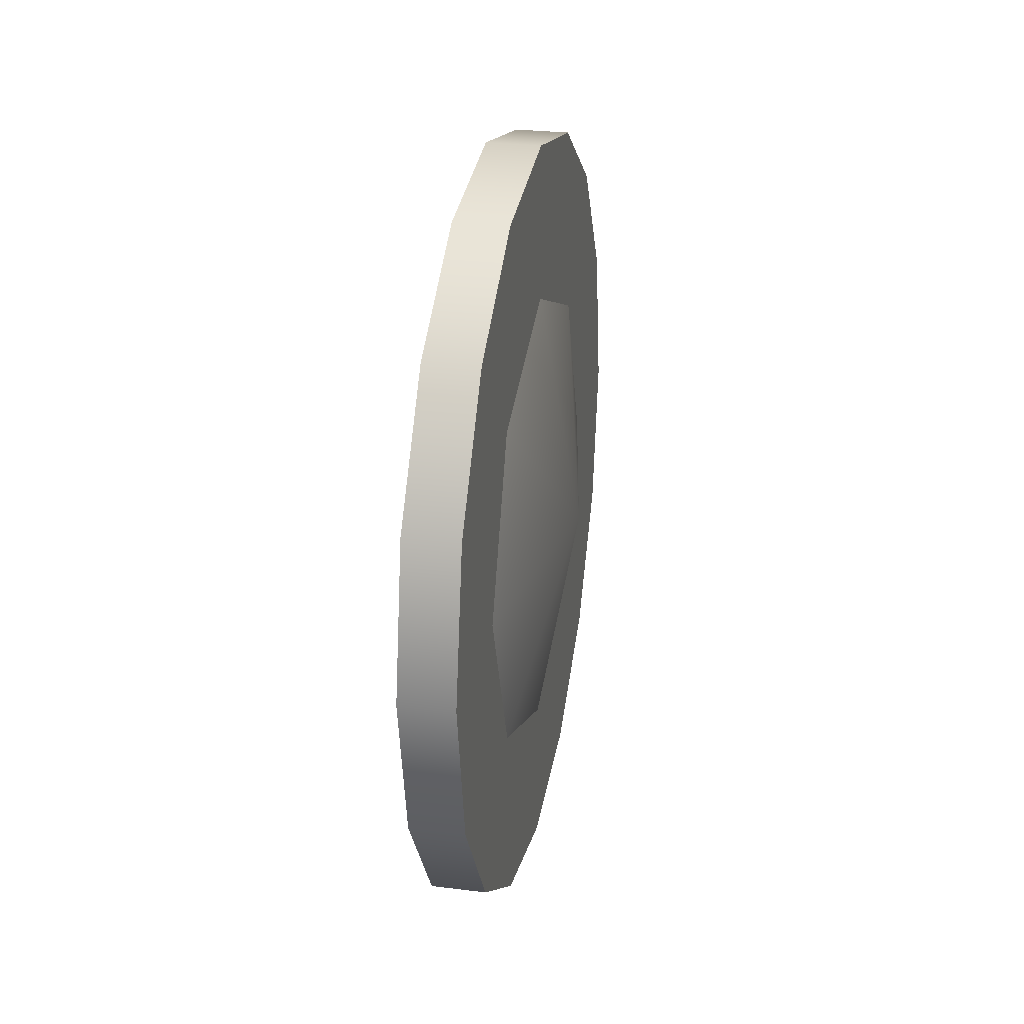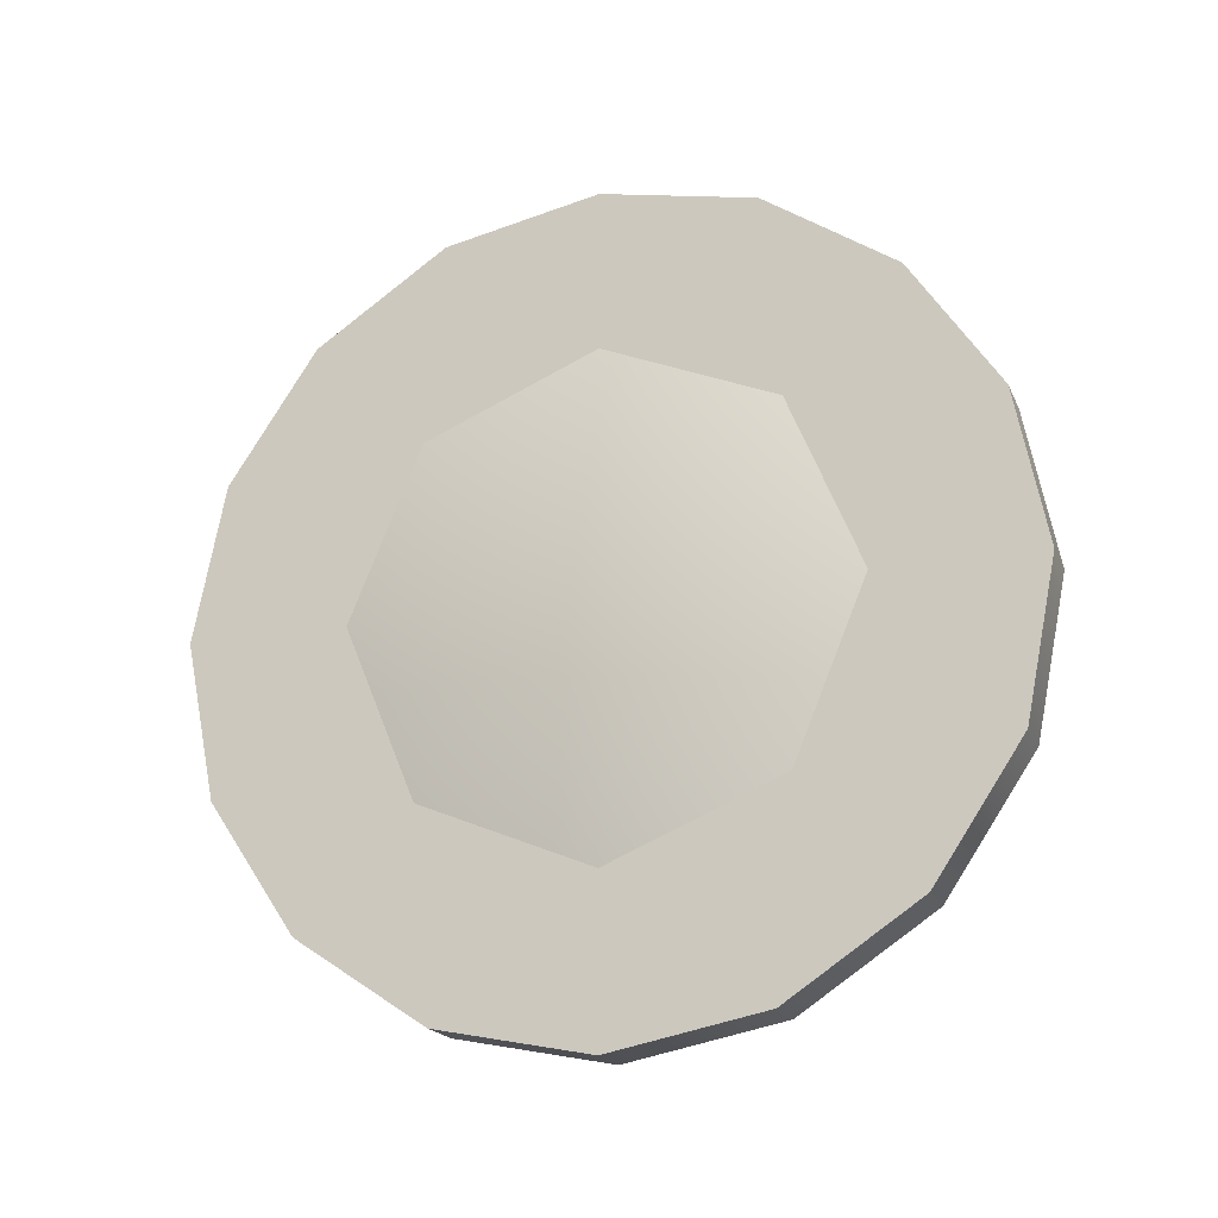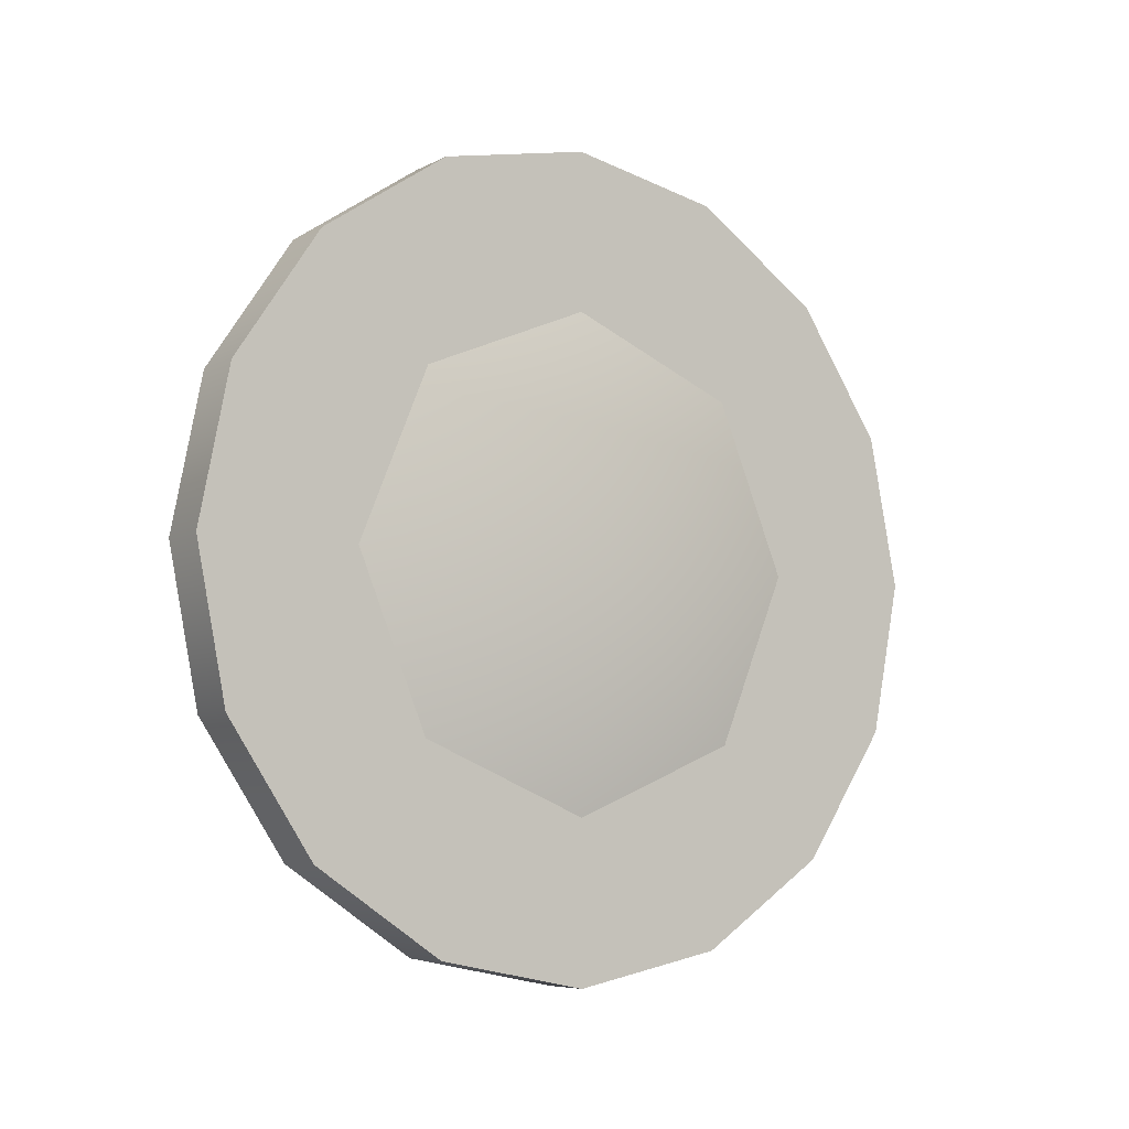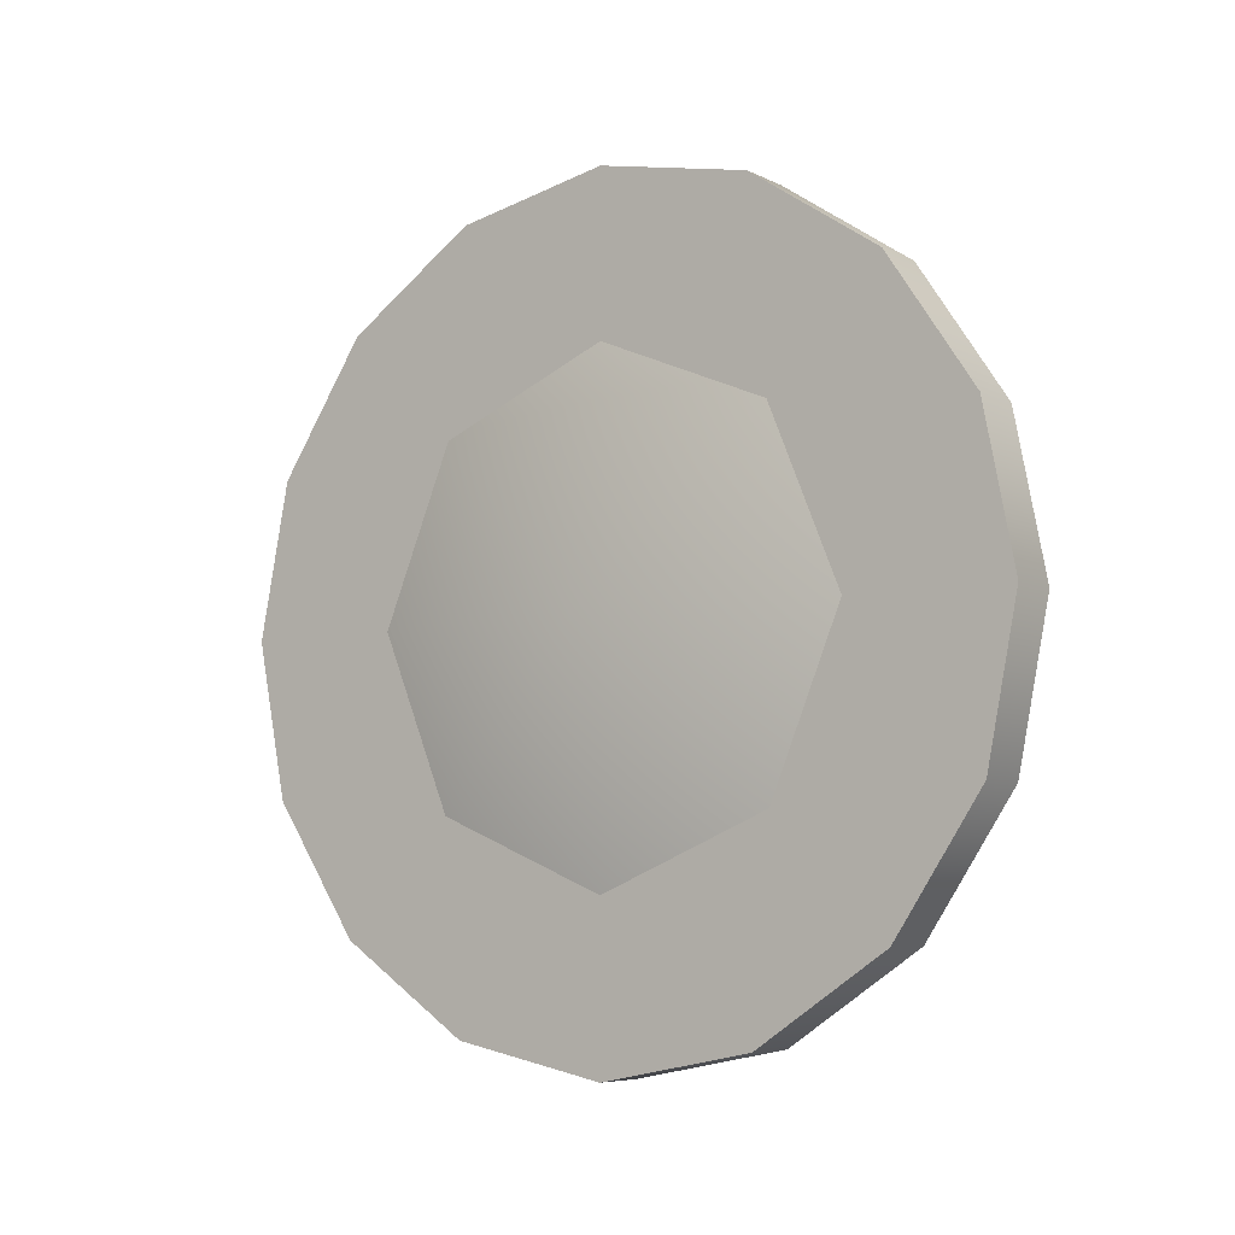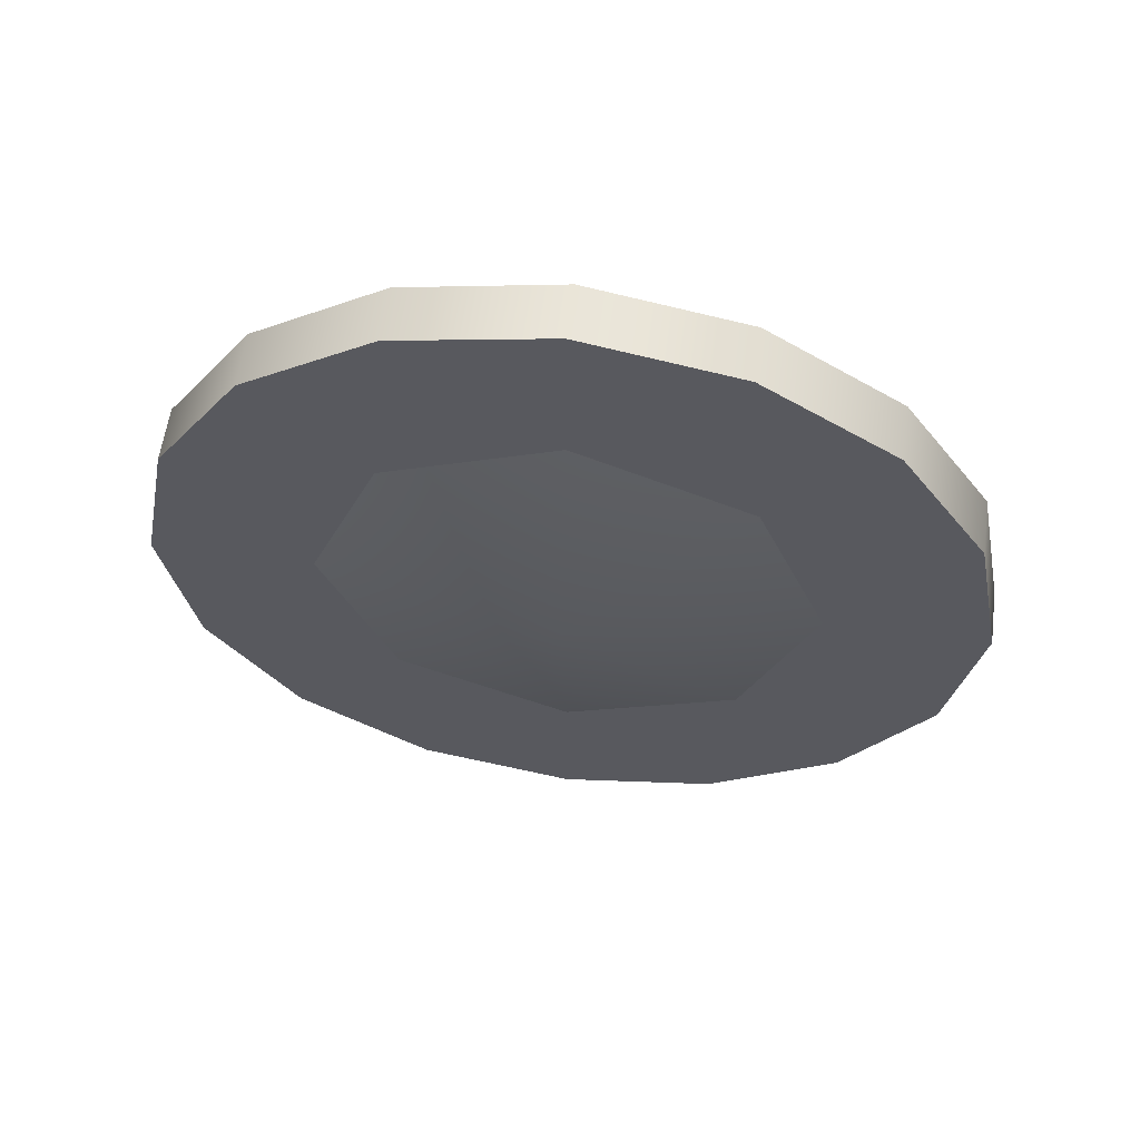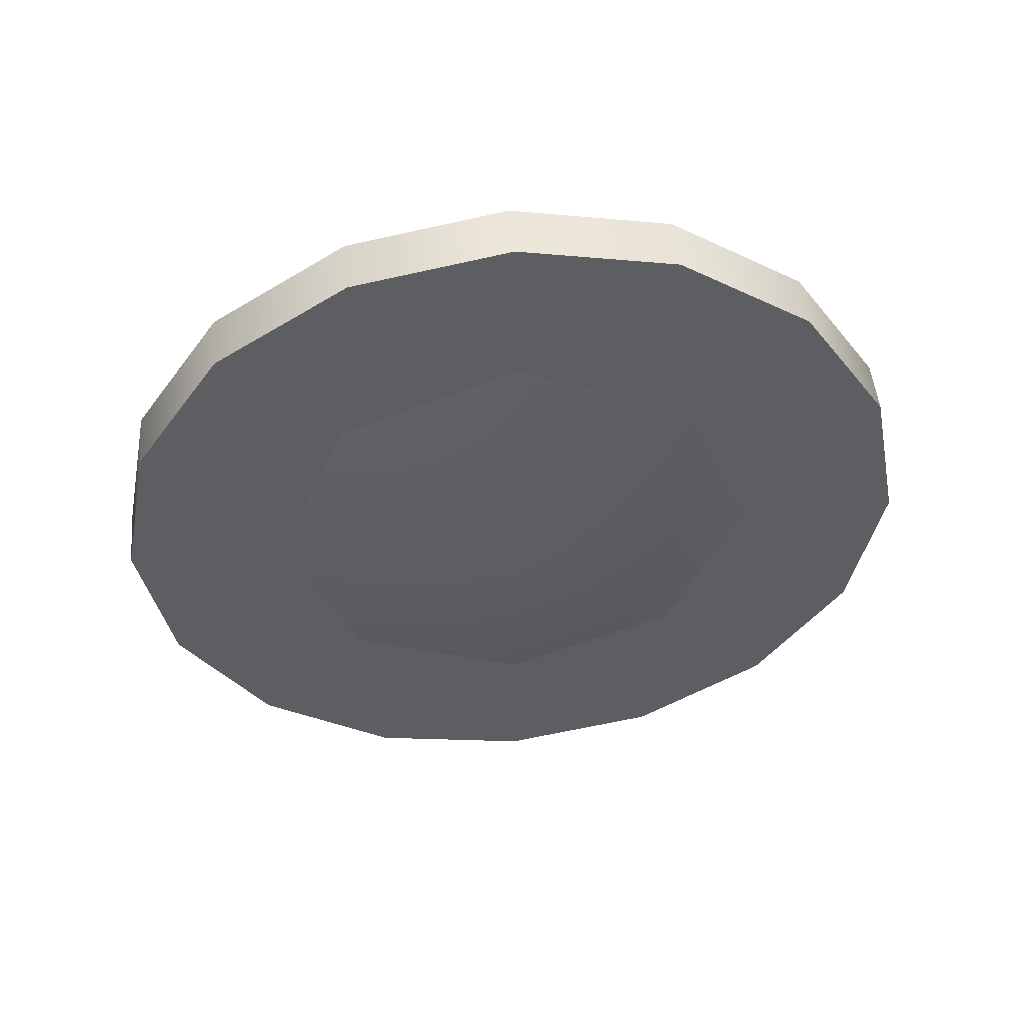
<metadata>
{"format":"obj","ext":"obj","renderer":"f3d","projection":"perspective","resolution":1024,"background":"white","views":[{"elev":26.5,"azim":-168.8,"up":"+Y"},{"elev":-19.1,"azim":-71.5,"up":"+Y"},{"elev":-6.5,"azim":-124.4,"up":"+Y"},{"elev":-6.4,"azim":125.4,"up":"+Z"},{"elev":59.0,"azim":97.7,"up":"+Z"},{"elev":50.4,"azim":84.4,"up":"+Y"}]}
</metadata>
<code>
v 0.7075 1.855 0.6268
v 0.7075 1.589 0.2296
v 0.7075 1.729 0.3228
v 0.7075 1.822 0.4623
v 0.7075 1.26 0.2296
v 0.7075 1.425 0.1968
v 0.7075 1.028 0.4623
v 0.7075 1.121 0.3228
v 0.7075 1.028 0.7914
v 0.7075 0.9948 0.6268
v 0.7075 1.26 1.024
v 0.7075 1.121 0.9309
v 0.7075 1.589 1.024
v 0.7075 1.425 1.057
v 0.7075 1.822 0.7914
v 0.7075 1.729 0.9309
v 0.6485 1.855 0.6268
v 0.6485 1.589 1.024
v 0.6485 1.729 0.9309
v 0.6485 1.822 0.7914
v 0.6485 1.26 1.024
v 0.6485 1.425 1.057
v 0.6485 1.028 0.7914
v 0.6485 1.121 0.9309
v 0.6485 1.028 0.4623
v 0.6485 0.9948 0.6268
v 0.6485 1.26 0.2296
v 0.6485 1.121 0.3228
v 0.6485 1.589 0.2296
v 0.6485 1.425 0.1968
v 0.6485 1.822 0.4623
v 0.6485 1.729 0.3228
v 0.6485 0.9948 0.6268
v 0.7075 0.9948 0.6268
v 0.7075 1.028 0.7914
v 0.6485 1.028 0.7914
v 0.7075 1.121 0.9309
v 0.6485 1.121 0.9309
v 0.7075 1.26 1.024
v 0.6485 1.26 1.024
v 0.7075 1.425 1.057
v 0.6485 1.425 1.057
v 0.6485 1.425 1.057
v 0.7075 1.425 1.057
v 0.7075 1.589 1.024
v 0.6485 1.589 1.024
v 0.7075 1.729 0.9309
v 0.6485 1.729 0.9309
v 0.7075 1.822 0.7914
v 0.6485 1.822 0.7914
v 0.7075 1.855 0.6268
v 0.6485 1.855 0.6268
v 0.7075 1.822 0.4623
v 0.6485 1.822 0.4623
v 0.7075 1.729 0.3228
v 0.6485 1.729 0.3228
v 0.7075 1.589 0.2296
v 0.6485 1.589 0.2296
v 0.7075 1.425 0.1968
v 0.6485 1.425 0.1968
v 0.6485 1.425 0.1968
v 0.7075 1.425 0.1968
v 0.7075 1.26 0.2296
v 0.6485 1.26 0.2296
v 0.7075 1.121 0.3228
v 0.6485 1.121 0.3228
v 0.7075 1.028 0.4623
v 0.6485 1.028 0.4623
v 0.7075 1.241 0.443
v 0.7568 1.425 0.6268
v 0.7075 1.165 0.6268
v 0.7075 1.425 0.3668
v 0.7075 1.609 0.443
v 0.7075 1.685 0.6268
v 0.7075 1.609 0.8107
v 0.7075 1.425 0.8868
v 0.7075 1.241 0.8107
v 0.6485 1.609 0.443
v 0.6024 1.425 0.6268
v 0.6485 1.685 0.6268
v 0.6485 1.425 0.3668
v 0.6485 1.241 0.443
v 0.6485 1.165 0.6268
v 0.6485 1.241 0.8107
v 0.6485 1.425 0.8868
v 0.6485 1.609 0.8107
g group_100_140627851052160
f 1 2 3
f 3 4 1
f 1 5 6
f 6 2 1
f 1 7 8
f 8 5 1
f 1 9 10
f 10 7 1
f 1 11 12
f 12 9 1
f 1 13 14
f 14 11 1
f 1 15 16
f 16 13 1
f 17 18 19
f 19 20 17
f 17 21 22
f 22 18 17
f 17 23 24
f 24 21 17
f 17 25 26
f 26 23 17
f 17 27 28
f 28 25 17
f 17 29 30
f 30 27 17
f 17 31 32
f 32 29 17
f 33 34 35
f 35 36 33
f 36 35 37
f 37 38 36
f 38 37 39
f 39 40 38
f 40 39 41
f 41 42 40
f 43 44 45
f 45 46 43
f 46 45 47
f 47 48 46
f 48 47 49
f 49 50 48
f 50 49 51
f 51 52 50
f 52 51 53
f 53 54 52
f 54 53 55
f 55 56 54
f 56 55 57
f 57 58 56
f 58 57 59
f 59 60 58
f 61 62 63
f 63 64 61
f 64 63 65
f 65 66 64
f 66 65 67
f 67 68 66
f 68 67 34
f 34 33 68
f 69 70 71
f 72 70 69
f 73 70 72
f 74 70 73
f 75 70 74
f 76 70 75
f 77 70 76
f 71 70 77
f 78 79 80
f 81 79 78
f 82 79 81
f 83 79 82
f 84 79 83
f 85 79 84
f 86 79 85
f 80 79 86

</code>
